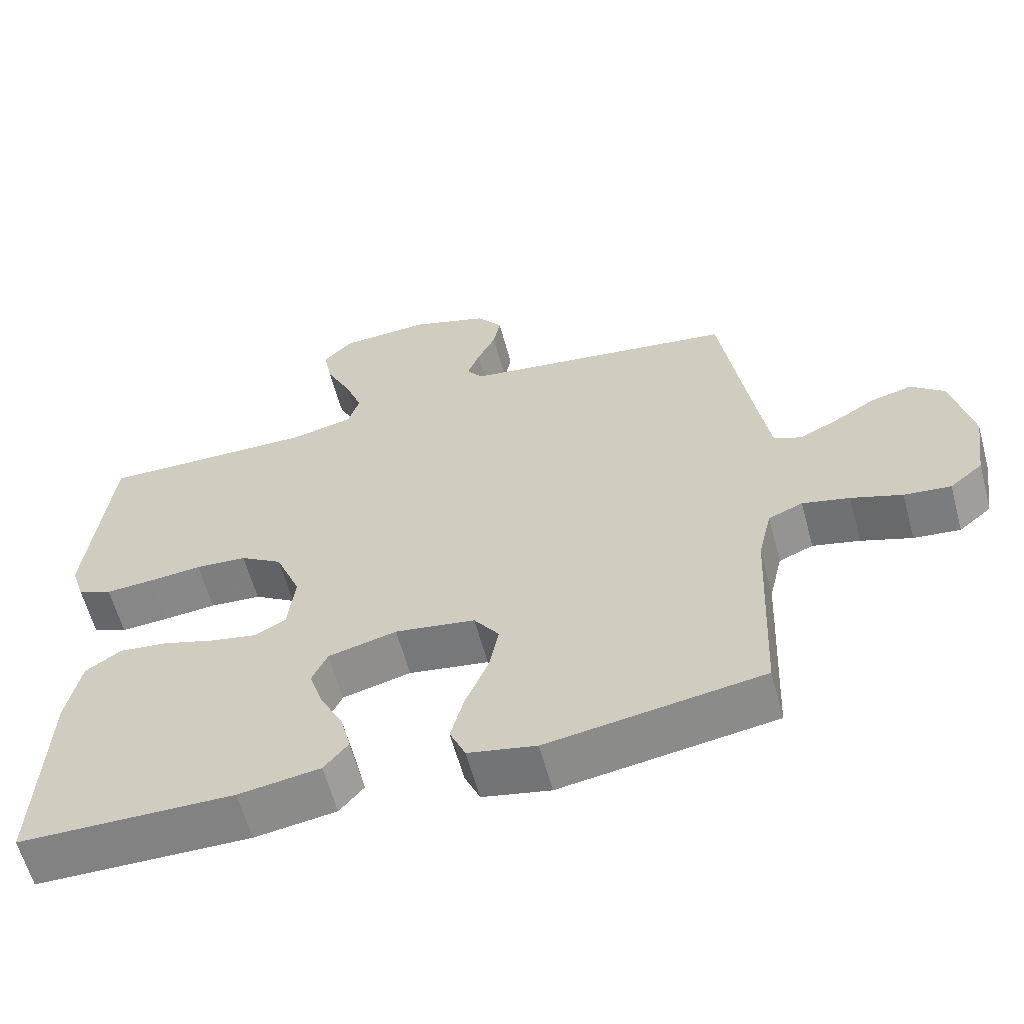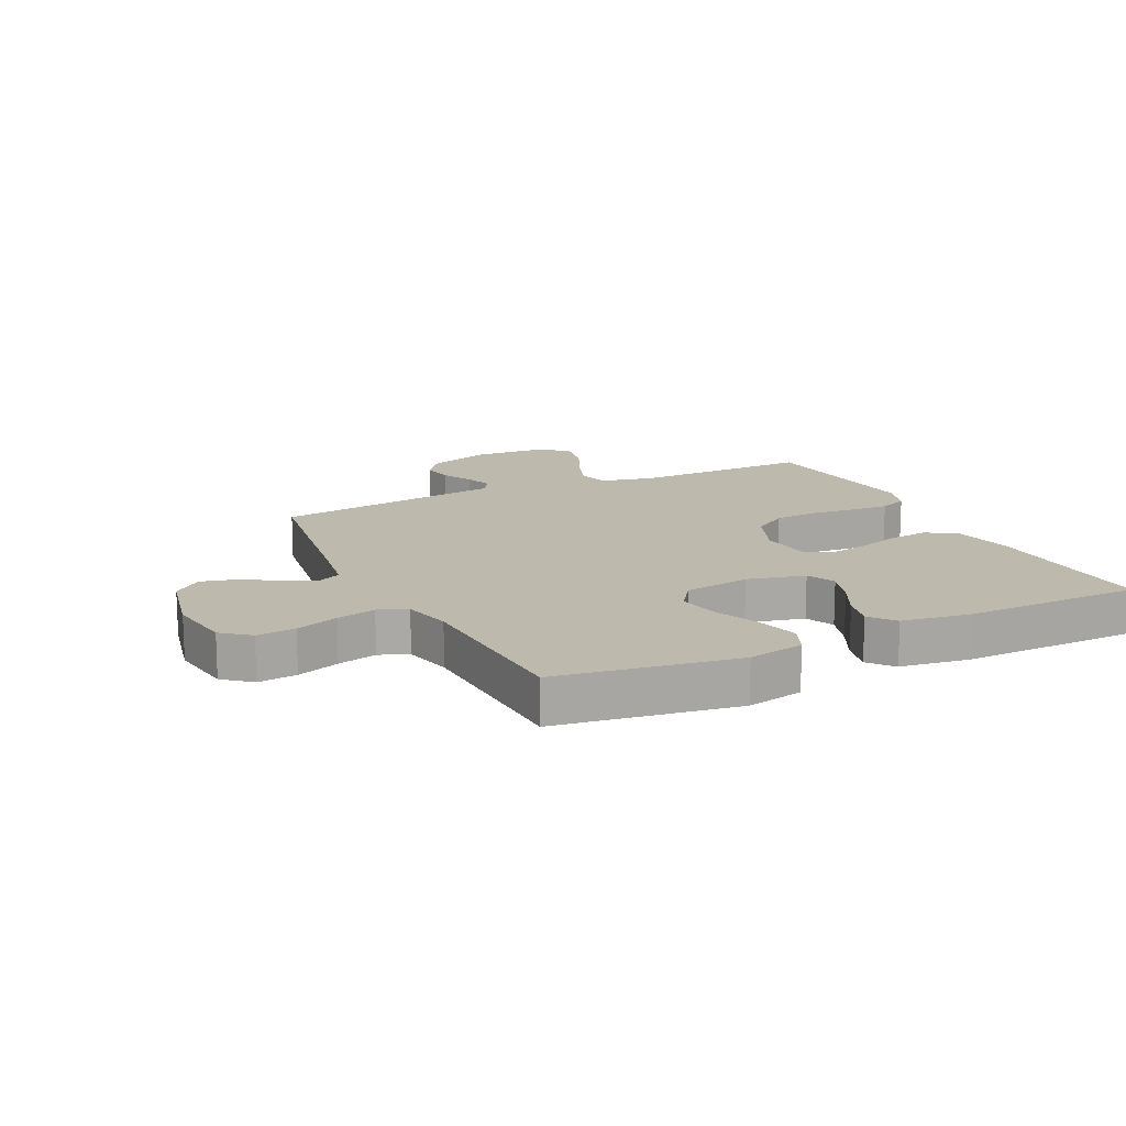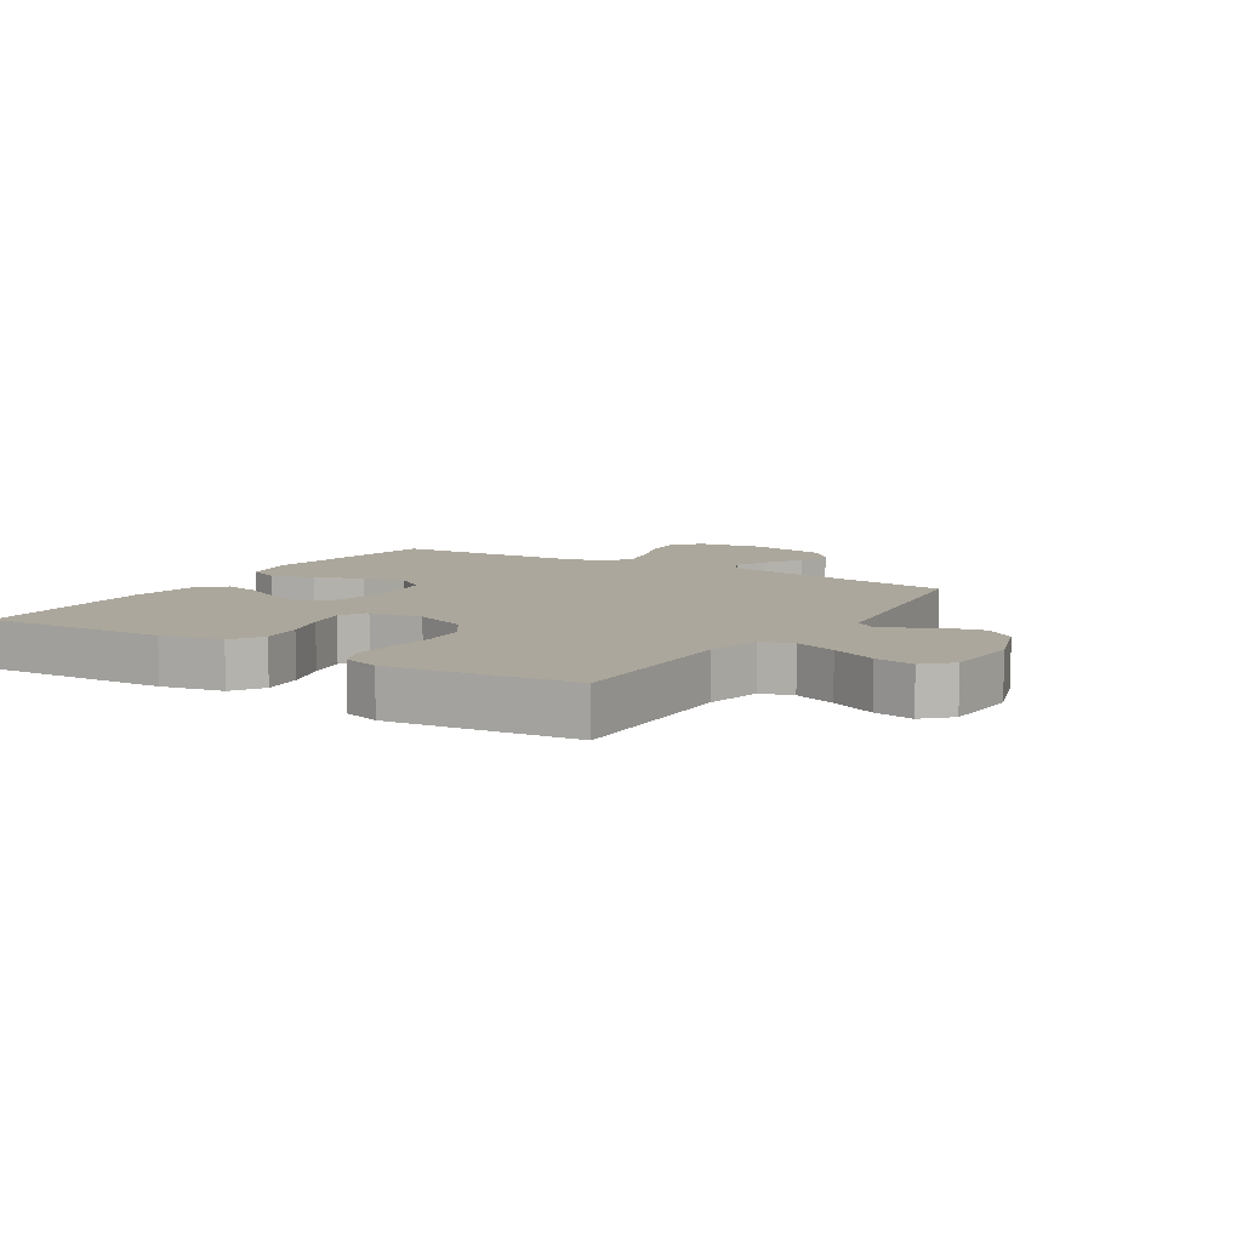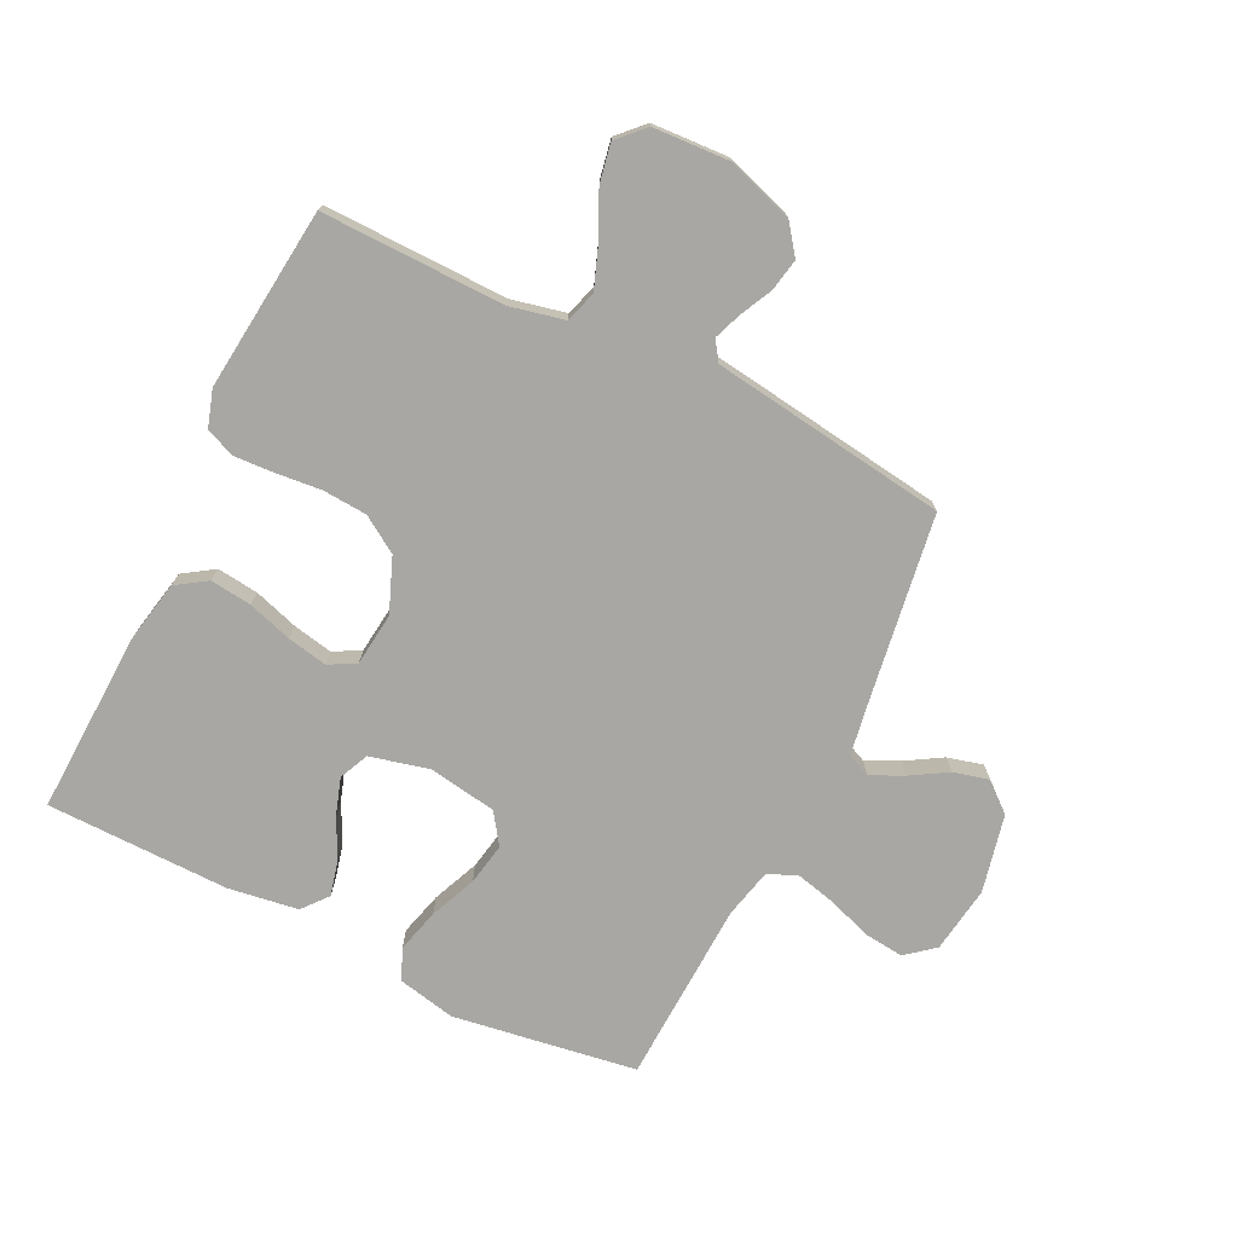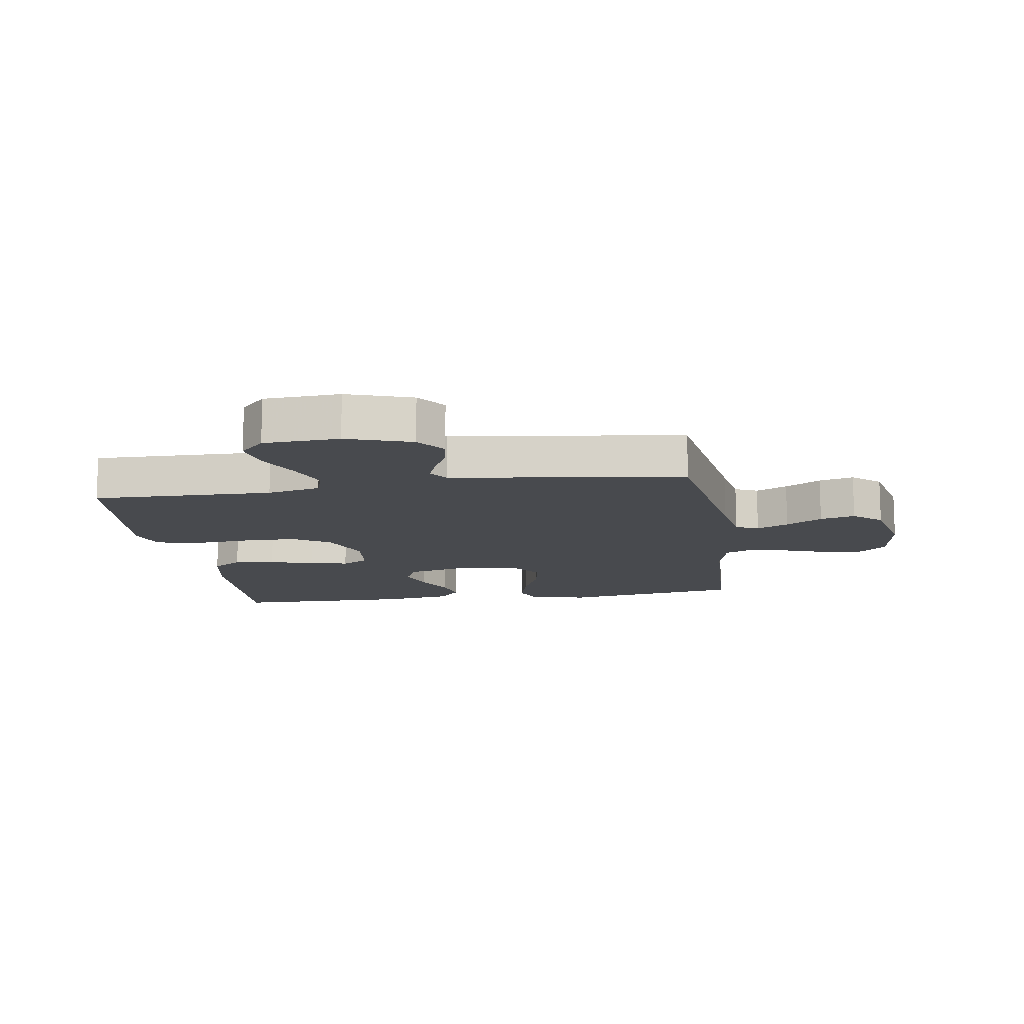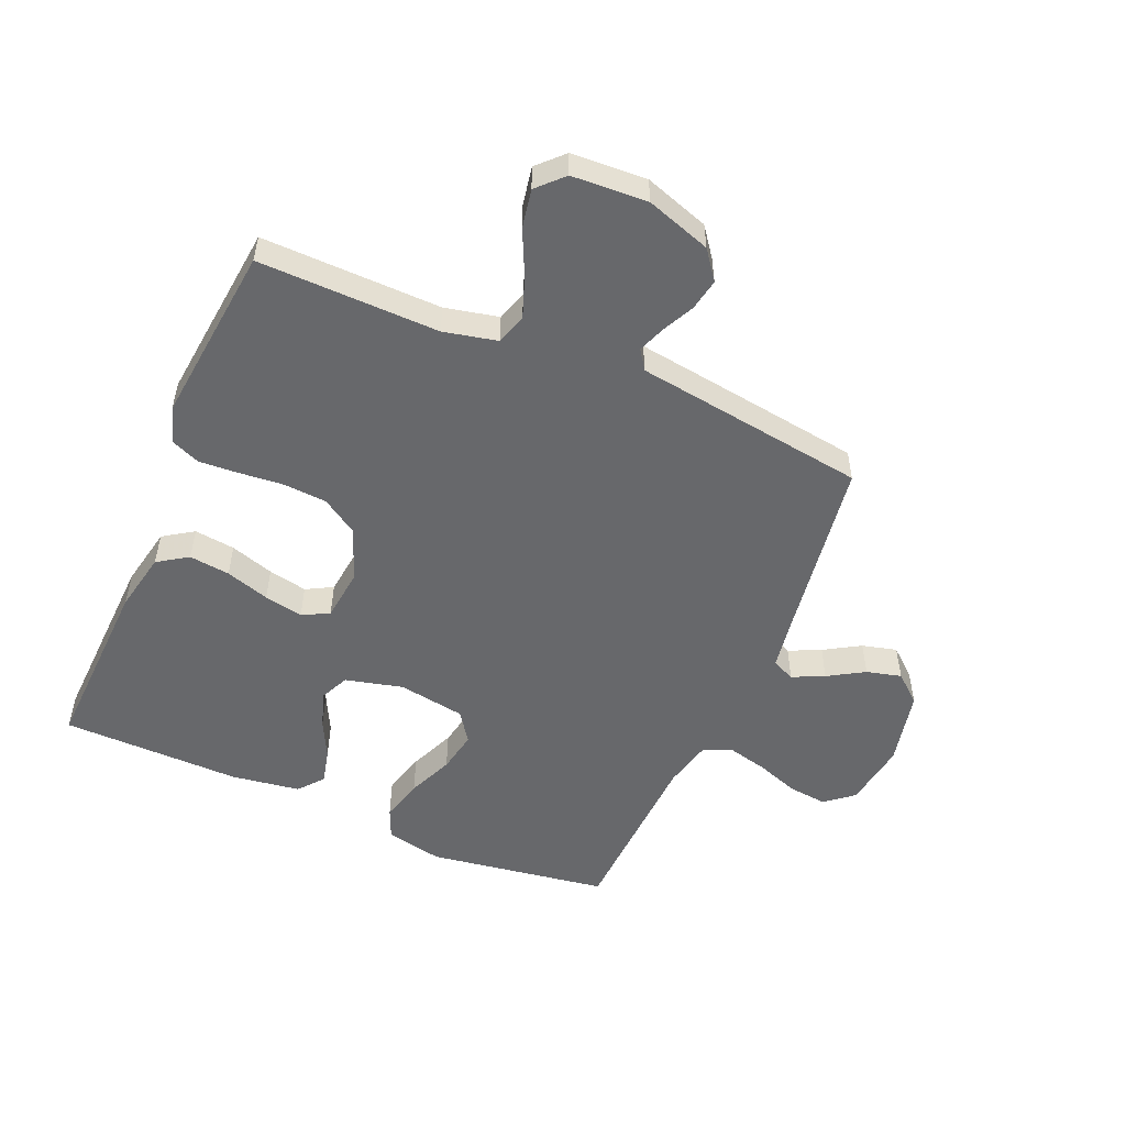
<metadata>
{"format":"obj","ext":"obj","renderer":"f3d","projection":"perspective","resolution":1024,"background":"white","views":[{"elev":-61.1,"azim":15.1,"up":"+Z"},{"elev":15.0,"azim":154.1,"up":"+Y"},{"elev":8.4,"azim":-58.3,"up":"+Y"},{"elev":-74.5,"azim":-26.1,"up":"+Y"},{"elev":-12.8,"azim":8.7,"up":"+Y"},{"elev":-52.5,"azim":-23.3,"up":"+Y"}]}
</metadata>
<code>
v 0.5 0.07 -0.5
v 0.2 0.07 -0.546
v 0.105 0.07 -0.526
v 0.083 0.07 -0.475
v 0.102 0.07 -0.404
v 0.134 0.07 -0.328
v 0.147 0.07 -0.259
v 0.112 0.07 -0.209
v 0 0.07 -0.191
v -0.096 0.07 -0.215
v -0.118 0.07 -0.263
v -0.098 0.07 -0.324
v -0.066 0.07 -0.388
v -0.052 0.07 -0.446
v -0.086 0.07 -0.487
v -0.2 0.07 -0.504
v -0.5 0.07 -0.5
v -0.488 0.07 -0.2
v -0.468 0.07 -0.1
v -0.418 0.07 -0.067
v -0.35 0.07 -0.075
v -0.277 0.07 -0.098
v -0.212 0.07 -0.111
v -0.168 0.07 -0.087
v -0.158 0.07 0
v -0.193 0.07 0.088
v -0.252 0.07 0.126
v -0.324 0.07 0.131
v -0.399 0.07 0.124
v -0.465 0.07 0.12
v -0.513 0.07 0.14
v -0.532 0.07 0.2
v -0.5 0.07 0.5
v -0.2 0.07 0.495
v -0.111 0.07 0.515
v -0.095 0.07 0.566
v -0.12 0.07 0.634
v -0.155 0.07 0.708
v -0.167 0.07 0.772
v -0.126 0.07 0.814
v 0 0.07 0.821
v 0.108 0.07 0.785
v 0.144 0.07 0.737
v 0.134 0.07 0.684
v 0.108 0.07 0.631
v 0.091 0.07 0.586
v 0.113 0.07 0.554
v 0.2 0.07 0.542
v 0.5 0.07 0.5
v 0.545 0.07 0.2
v 0.56 0.07 0.108
v 0.598 0.07 0.091
v 0.651 0.07 0.116
v 0.711 0.07 0.152
v 0.769 0.07 0.167
v 0.816 0.07 0.127
v 0.844 0.07 0
v 0.828 0.07 -0.109
v 0.782 0.07 -0.147
v 0.717 0.07 -0.14
v 0.646 0.07 -0.115
v 0.58 0.07 -0.099
v 0.532 0.07 -0.119
v 0.513 0.07 -0.2
v 0.5 0 -0.5
v 0.2 0 -0.546
v 0.105 0 -0.526
v 0.083 0 -0.475
v 0.102 0 -0.404
v 0.134 0 -0.328
v 0.147 0 -0.259
v 0.112 0 -0.209
v 0 0 -0.191
v -0.096 0 -0.215
v -0.118 0 -0.263
v -0.098 0 -0.324
v -0.066 0 -0.388
v -0.052 0 -0.446
v -0.086 0 -0.487
v -0.2 0 -0.504
v -0.5 0 -0.5
v -0.488 0 -0.2
v -0.468 0 -0.1
v -0.418 0 -0.067
v -0.35 0 -0.075
v -0.277 0 -0.098
v -0.212 0 -0.111
v -0.168 0 -0.087
v -0.158 0 0
v -0.193 0 0.088
v -0.252 0 0.126
v -0.324 0 0.131
v -0.399 0 0.124
v -0.465 0 0.12
v -0.513 0 0.14
v -0.532 0 0.2
v -0.5 0 0.5
v -0.2 0 0.495
v -0.111 0 0.515
v -0.095 0 0.566
v -0.12 0 0.634
v -0.155 0 0.708
v -0.167 0 0.772
v -0.126 0 0.814
v 0 0 0.821
v 0.108 0 0.785
v 0.144 0 0.737
v 0.134 0 0.684
v 0.108 0 0.631
v 0.091 0 0.586
v 0.113 0 0.554
v 0.2 0 0.542
v 0.5 0 0.5
v 0.545 0 0.2
v 0.56 0 0.108
v 0.598 0 0.091
v 0.651 0 0.116
v 0.711 0 0.152
v 0.769 0 0.167
v 0.816 0 0.127
v 0.844 0 0
v 0.828 0 -0.109
v 0.782 0 -0.147
v 0.717 0 -0.14
v 0.646 0 -0.115
v 0.58 0 -0.099
v 0.532 0 -0.119
v 0.513 0 -0.2
f 59 60 61
f 58 59 61
f 57 58 61
f 56 57 61
f 55 56 61
f 54 55 61
f 53 54 61
f 52 53 61 62
f 51 52 62 63
f 47 48 49 50
f 51 63 64
f 50 51 64
f 47 50 64
f 43 44 45
f 42 43 45
f 41 42 45
f 40 41 45
f 39 40 45
f 38 39 45
f 37 38 45
f 36 37 45 46
f 47 64 1
f 46 47 1
f 36 46 1
f 35 36 1
f 32 33 34
f 31 32 34
f 30 31 34
f 29 30 34
f 28 29 34
f 20 21 22
f 19 20 22
f 18 19 22
f 17 18 22
f 16 17 22
f 15 16 22
f 14 15 22
f 13 14 22
f 12 13 22
f 11 12 22 23
f 10 11 23 24
f 4 5 6
f 3 4 6
f 2 3 6
f 1 2 6
f 1 6 7
f 35 1 7 8
f 27 28 34 35
f 26 27 35
f 35 8 9
f 26 35 9
f 25 26 9
f 9 10 24 25
f 125 124 123
f 125 123 122
f 125 122 121
f 125 121 120
f 125 120 119
f 125 119 118
f 125 118 117
f 126 125 117 116
f 127 126 116 115
f 114 113 112 111
f 128 127 115
f 128 115 114
f 128 114 111
f 109 108 107
f 109 107 106
f 109 106 105
f 109 105 104
f 109 104 103
f 109 103 102
f 109 102 101
f 110 109 101 100
f 65 128 111
f 65 111 110
f 65 110 100
f 65 100 99
f 98 97 96
f 98 96 95
f 98 95 94
f 98 94 93
f 98 93 92
f 86 85 84
f 86 84 83
f 86 83 82
f 86 82 81
f 86 81 80
f 86 80 79
f 86 79 78
f 86 78 77
f 86 77 76
f 87 86 76 75
f 88 87 75 74
f 70 69 68
f 70 68 67
f 70 67 66
f 70 66 65
f 71 70 65
f 72 71 65 99
f 99 98 92 91
f 99 91 90
f 73 72 99
f 73 99 90
f 73 90 89
f 89 88 74 73
f 1 65 66 2
f 2 66 67 3
f 3 67 68 4
f 4 68 69 5
f 5 69 70 6
f 6 70 71 7
f 7 71 72 8
f 8 72 73 9
f 9 73 74 10
f 10 74 75 11
f 11 75 76 12
f 12 76 77 13
f 13 77 78 14
f 14 78 79 15
f 15 79 80 16
f 16 80 81 17
f 17 81 82 18
f 18 82 83 19
f 19 83 84 20
f 20 84 85 21
f 21 85 86 22
f 22 86 87 23
f 23 87 88 24
f 24 88 89 25
f 25 89 90 26
f 26 90 91 27
f 27 91 92 28
f 28 92 93 29
f 29 93 94 30
f 30 94 95 31
f 31 95 96 32
f 32 96 97 33
f 33 97 98 34
f 34 98 99 35
f 35 99 100 36
f 36 100 101 37
f 37 101 102 38
f 38 102 103 39
f 39 103 104 40
f 40 104 105 41
f 41 105 106 42
f 42 106 107 43
f 43 107 108 44
f 44 108 109 45
f 45 109 110 46
f 46 110 111 47
f 47 111 112 48
f 48 112 113 49
f 49 113 114 50
f 50 114 115 51
f 51 115 116 52
f 52 116 117 53
f 53 117 118 54
f 54 118 119 55
f 55 119 120 56
f 56 120 121 57
f 57 121 122 58
f 58 122 123 59
f 59 123 124 60
f 60 124 125 61
f 61 125 126 62
f 62 126 127 63
f 63 127 128 64
f 64 128 65 1

</code>
